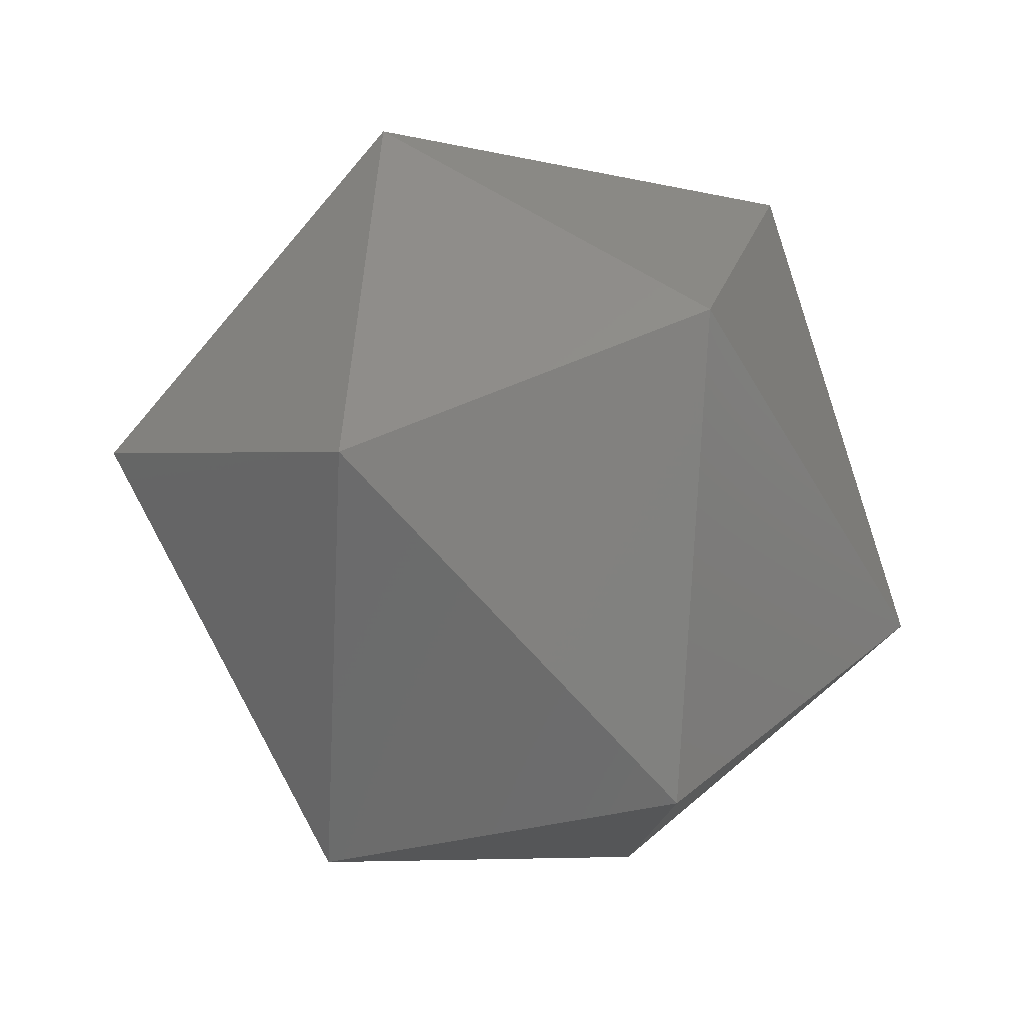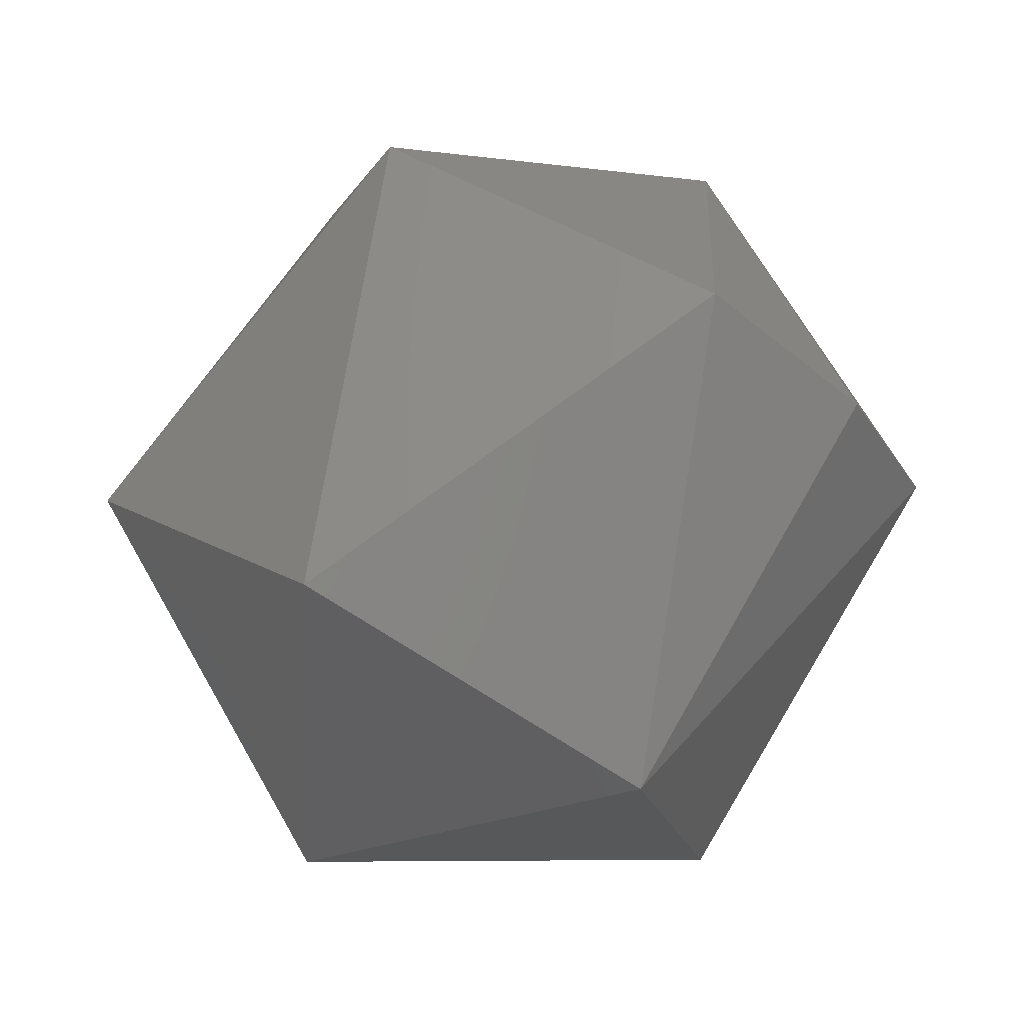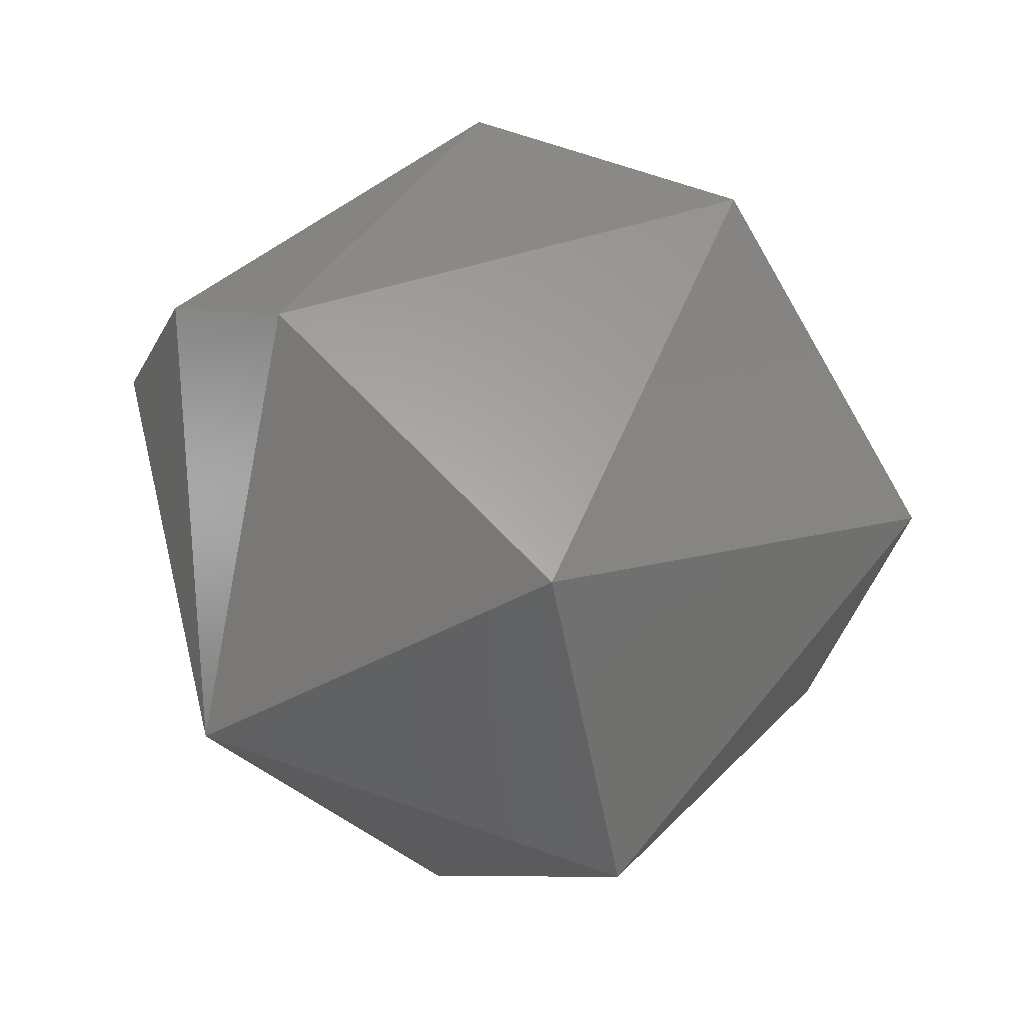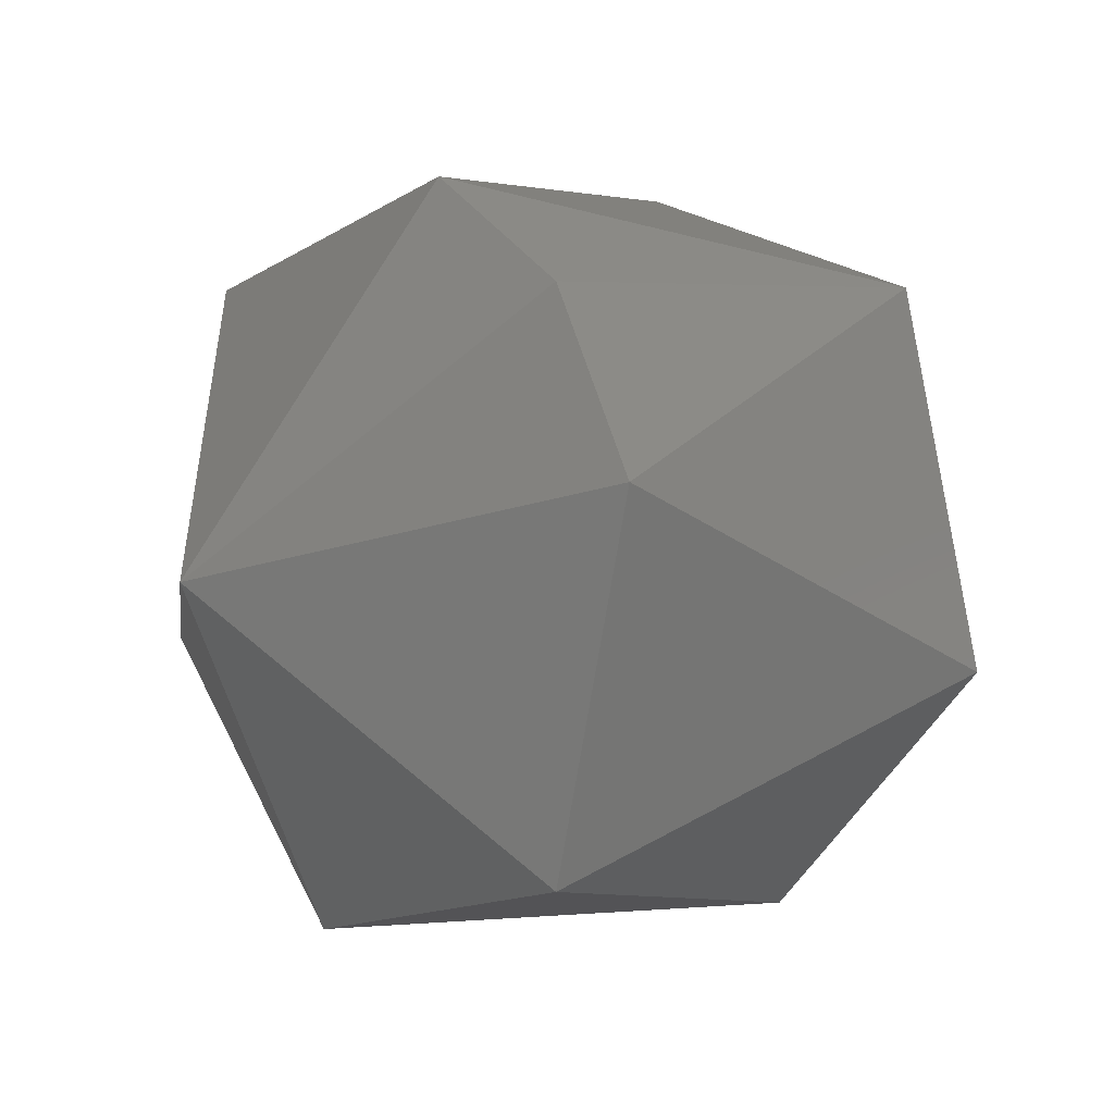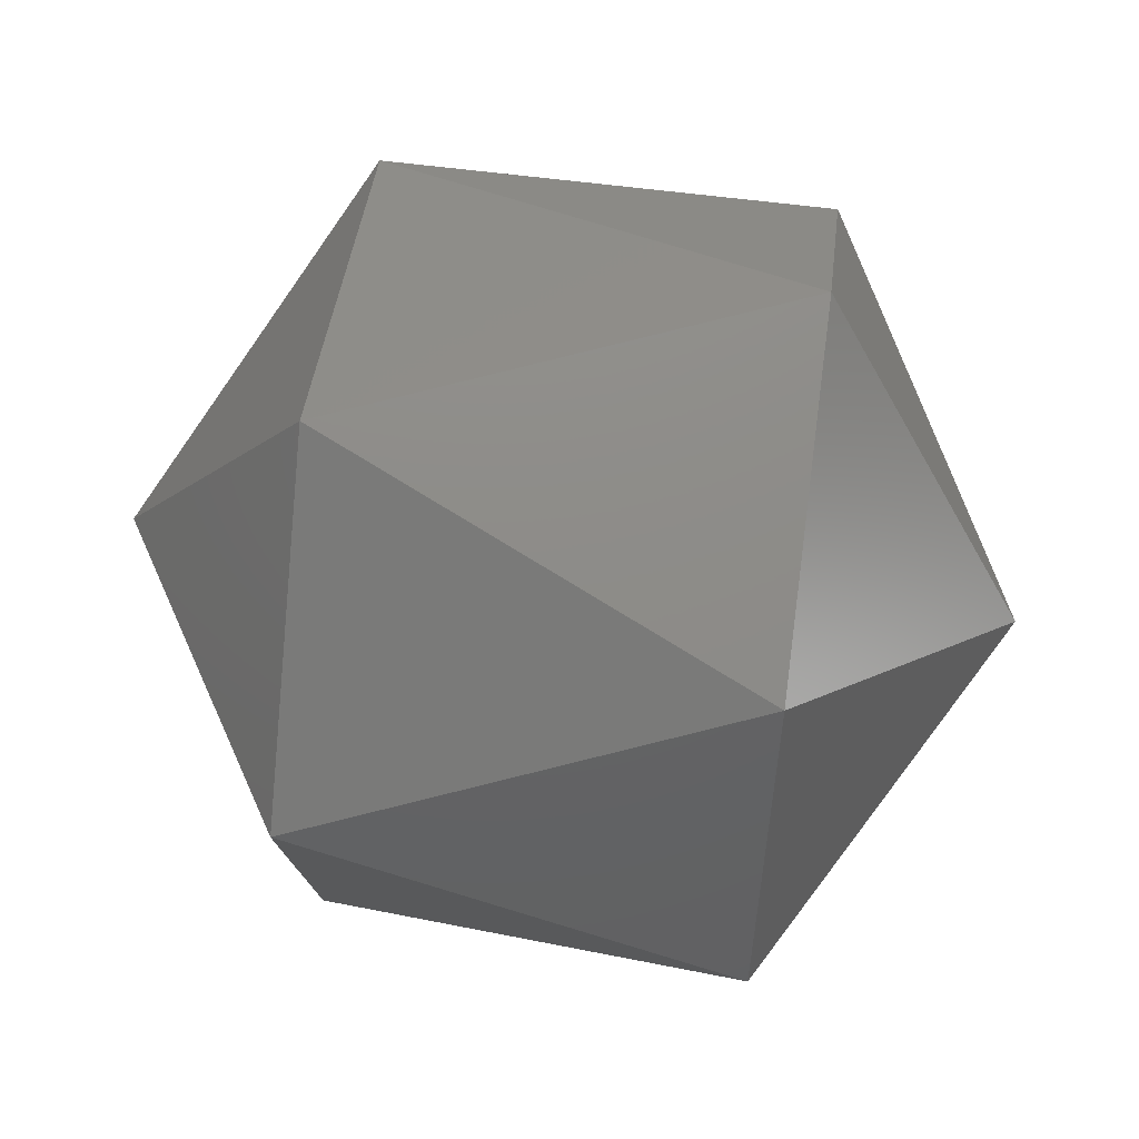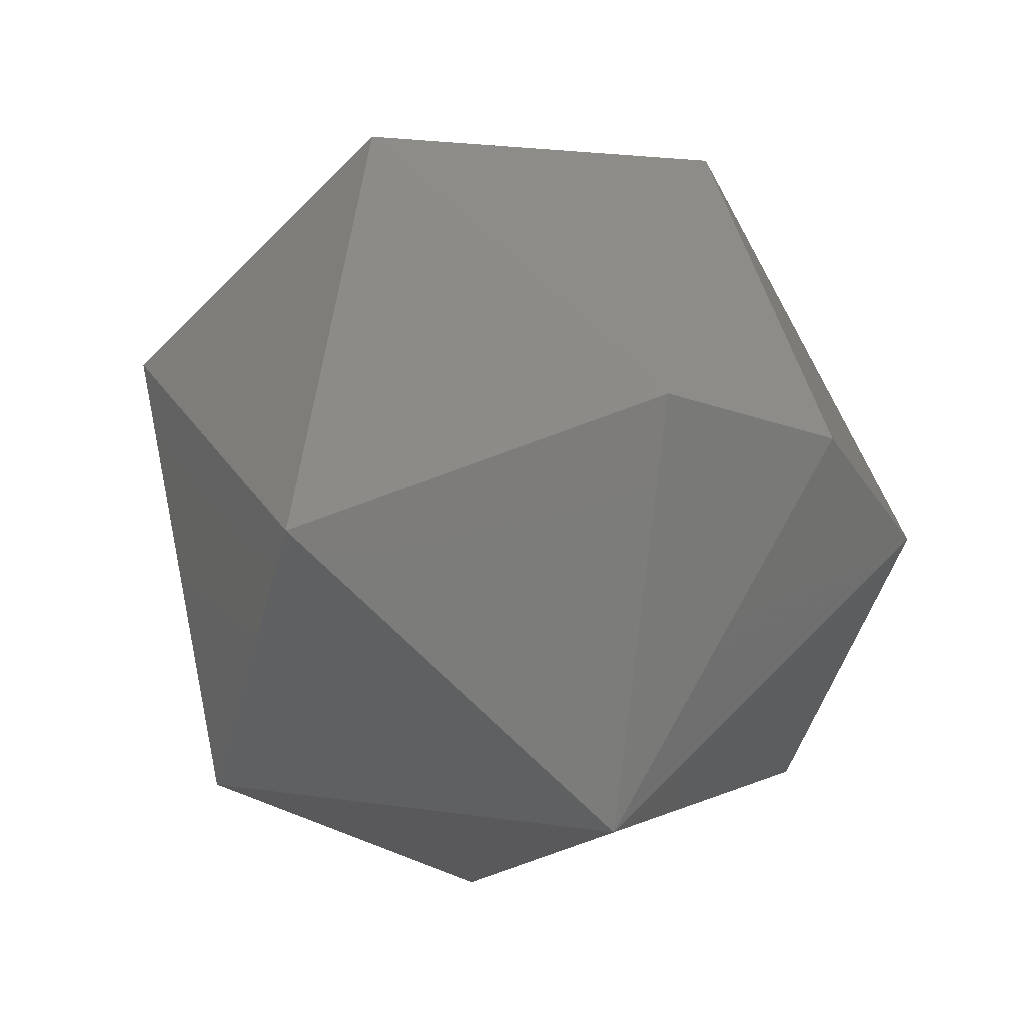
<metadata>
{"format":"stl","ext":"stl","renderer":"f3d","projection":"perspective","resolution":1024,"background":"white","views":[{"elev":-71.9,"azim":107.8,"up":"+Z"},{"elev":78.9,"azim":-60.1,"up":"+Y"},{"elev":46.4,"azim":134.7,"up":"+Y"},{"elev":4.7,"azim":140.9,"up":"+Z"},{"elev":59.6,"azim":7.7,"up":"+Z"},{"elev":47.0,"azim":76.9,"up":"+Z"}]}
</metadata>
<code>
# stl→obj: 15 verts, 28 faces
v -0.2219 0.2551 0.8631
v -0.2239 0.2546 0.8639
v -0.2219 0.2546 0.8639
v -0.2209 0.2534 0.8627
v -0.2219 0.2546 0.8615
v -0.2219 0.253 0.861
v -0.2219 0.2518 0.8622
v -0.2239 0.2551 0.8622
v -0.2249 0.2534 0.8627
v -0.2219 0.2522 0.8639
v -0.2239 0.2539 0.861
v -0.2219 0.2539 0.8643
v -0.2239 0.2522 0.8615
v -0.2239 0.2518 0.8631
v -0.2239 0.253 0.8643
f 1 2 3
f 1 3 4
f 5 1 4
f 6 5 4
f 7 4 4
f 7 6 4
f 8 9 2
f 8 1 5
f 8 2 1
f 10 7 4
f 11 5 6
f 11 8 5
f 11 9 8
f 12 3 2
f 12 4 3
f 12 10 4
f 13 9 9
f 13 11 6
f 13 6 7
f 13 9 11
f 14 7 10
f 14 9 13
f 14 13 7
f 15 2 9
f 15 9 14
f 15 12 2
f 15 10 12
f 15 14 10

</code>
